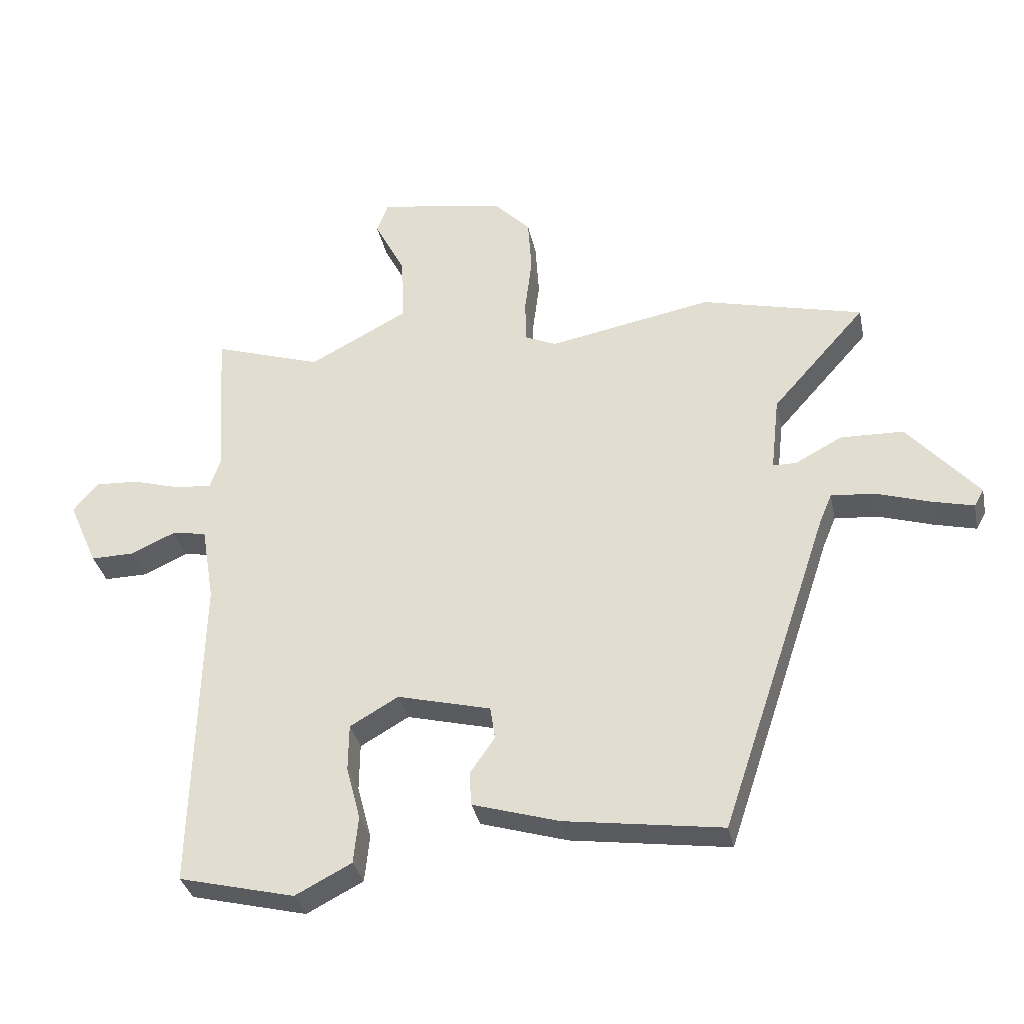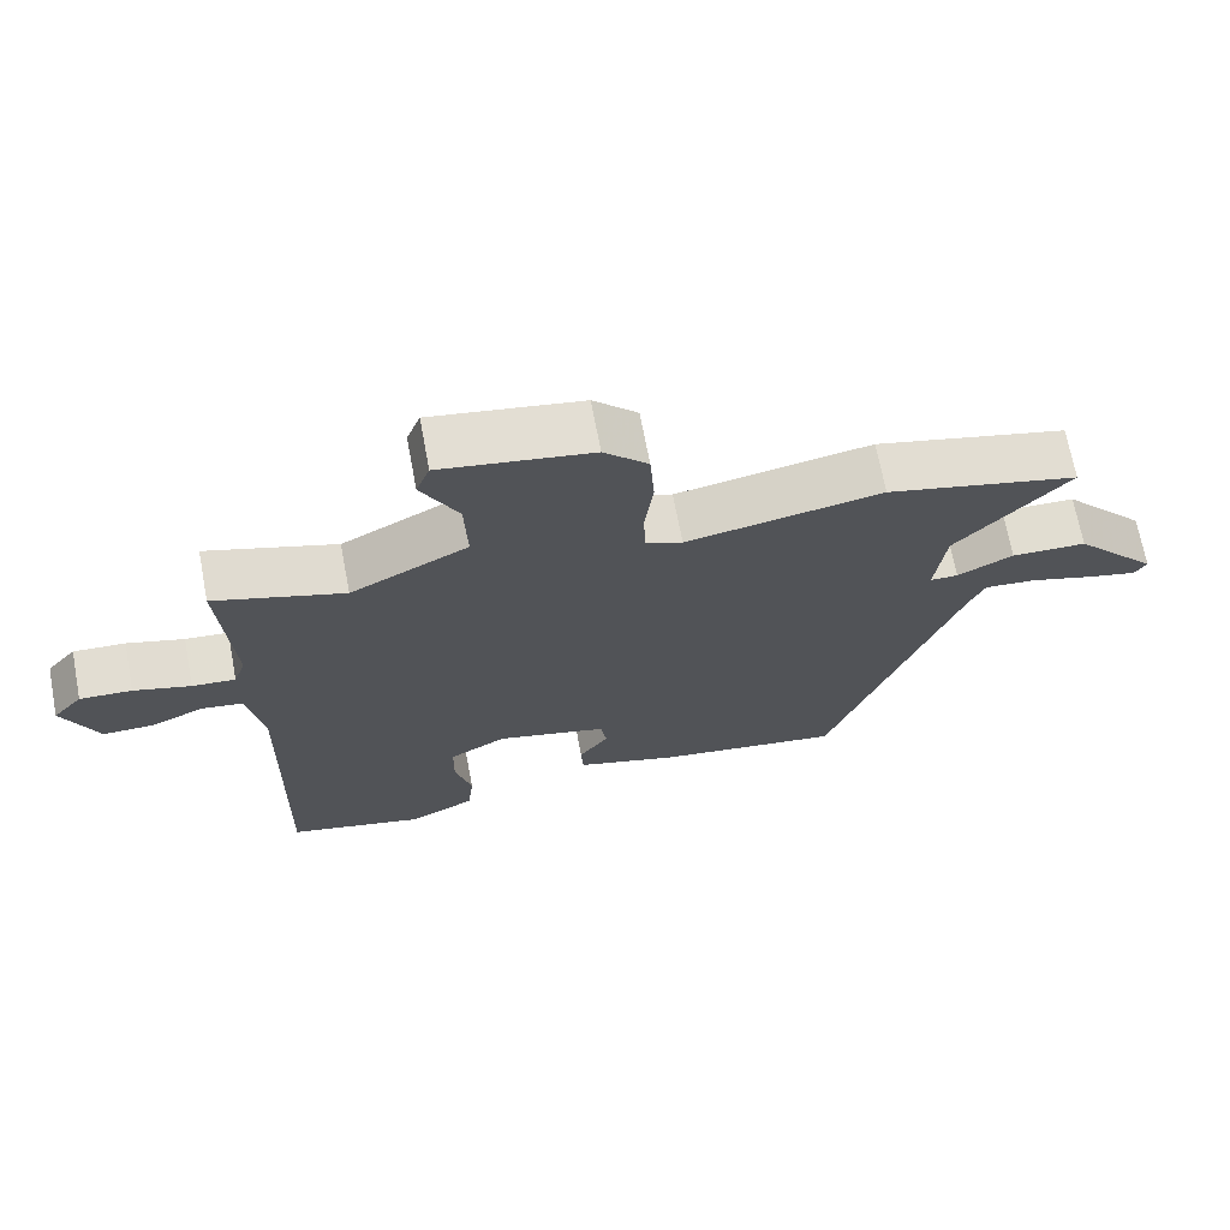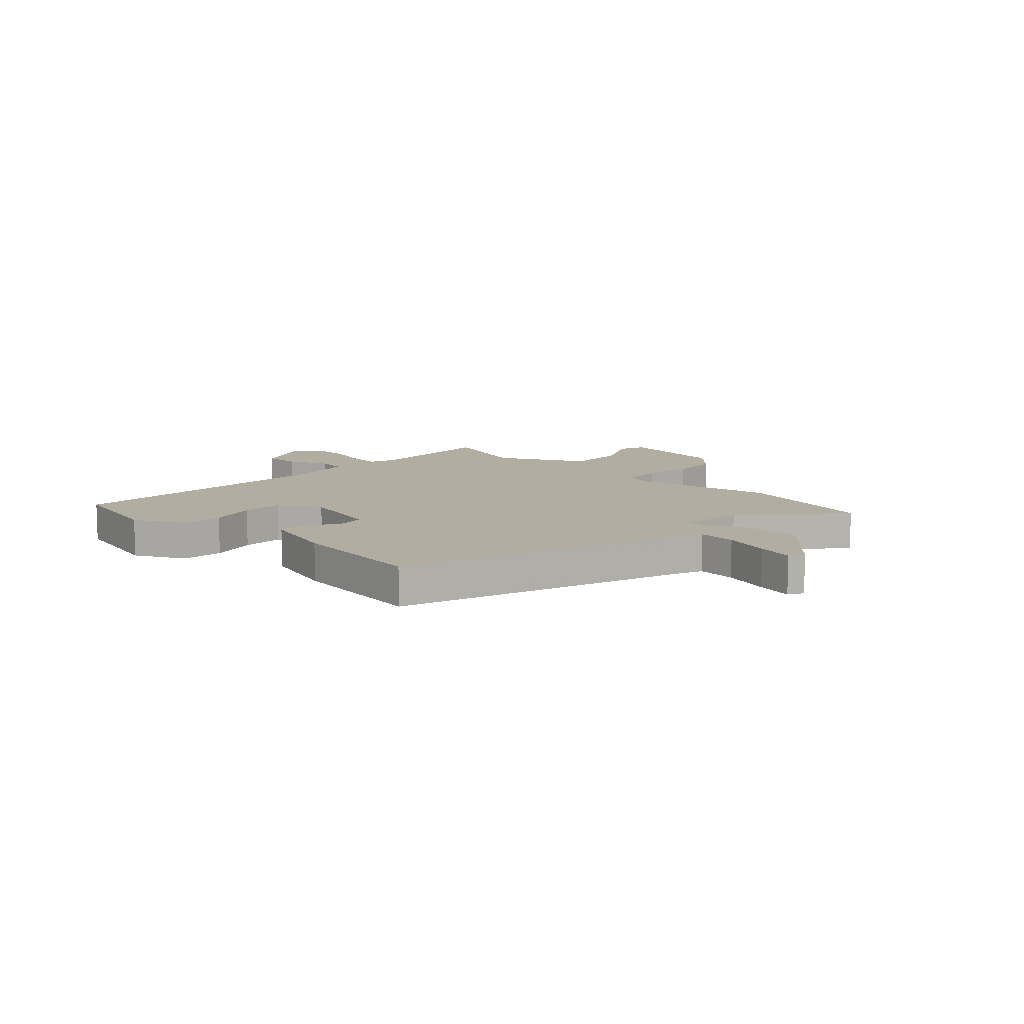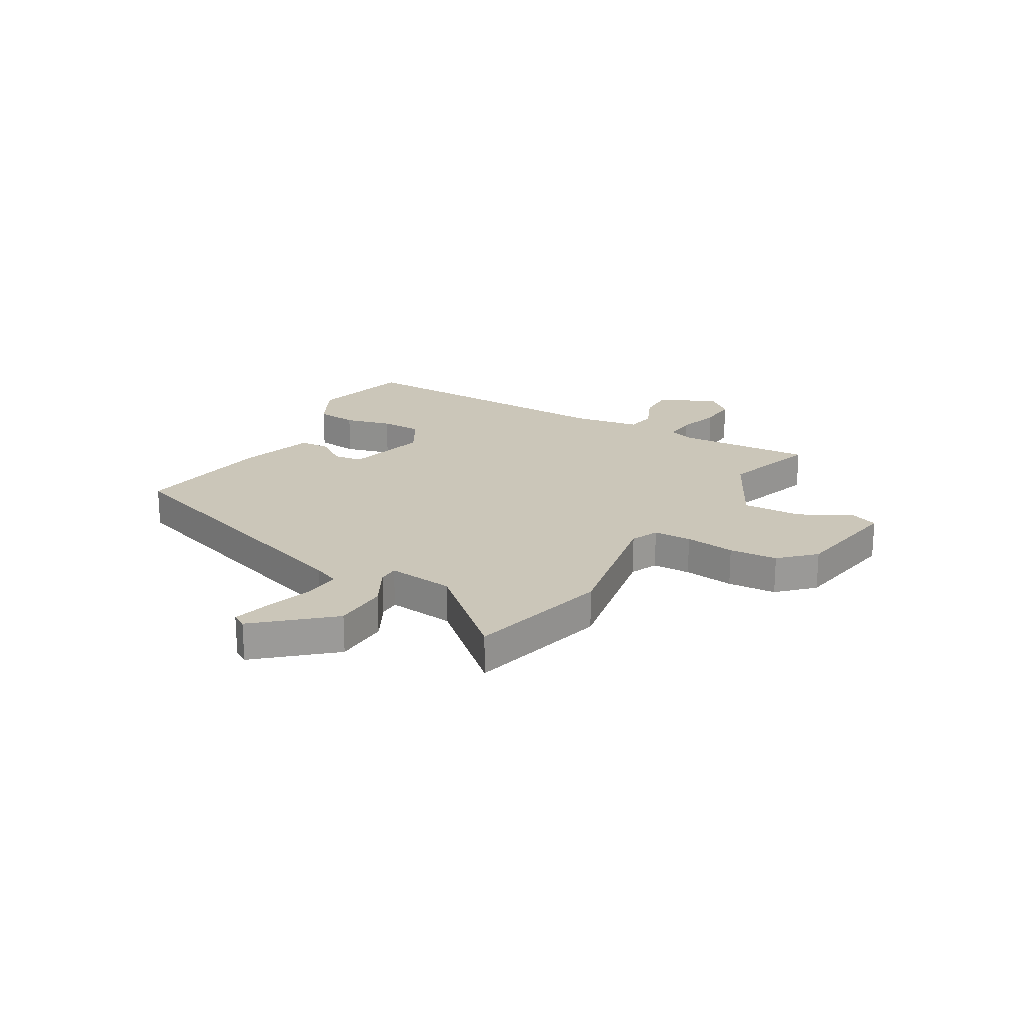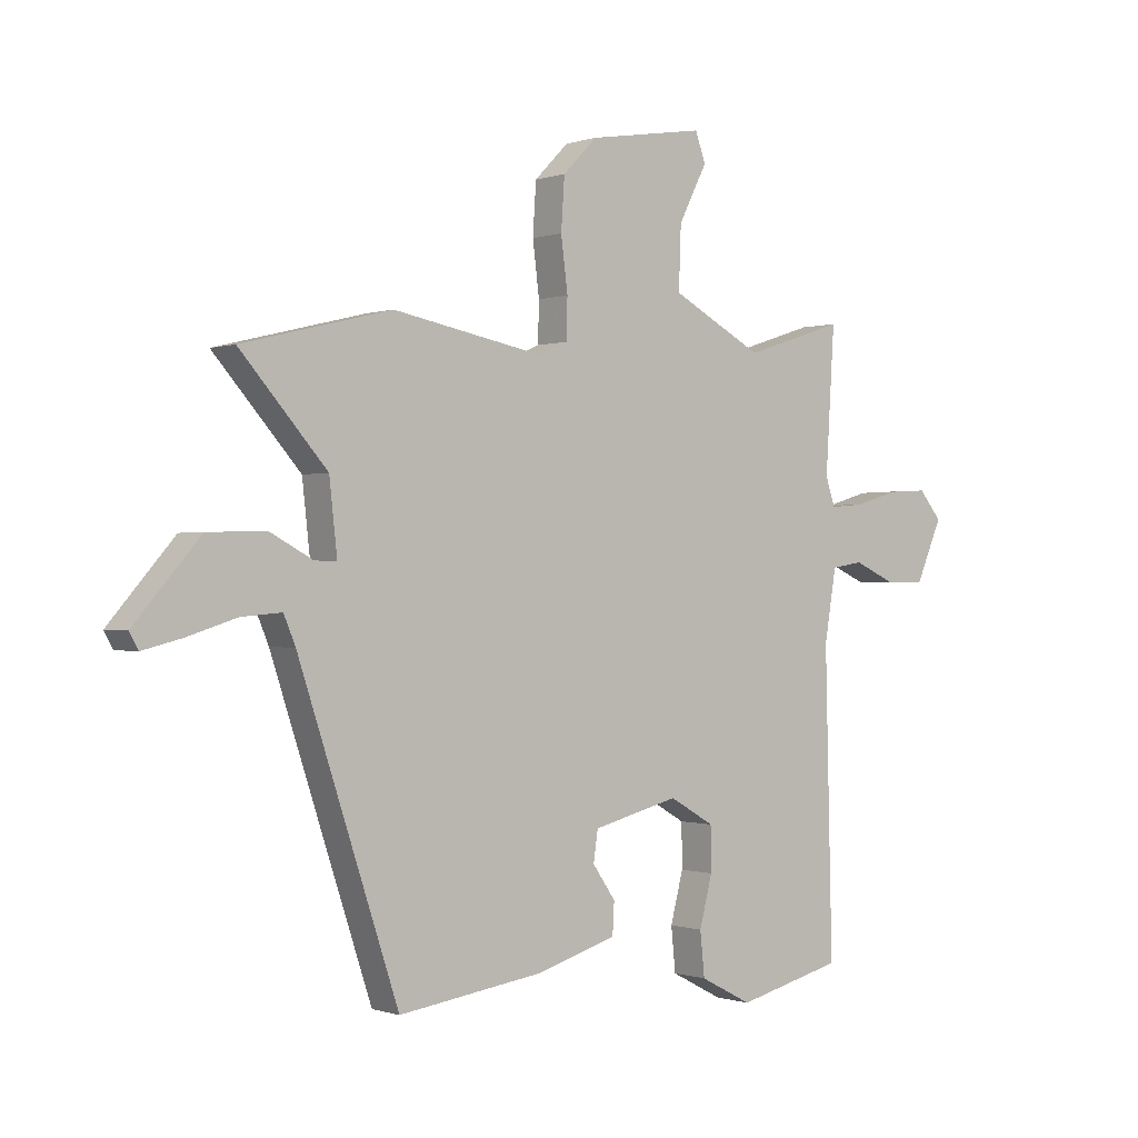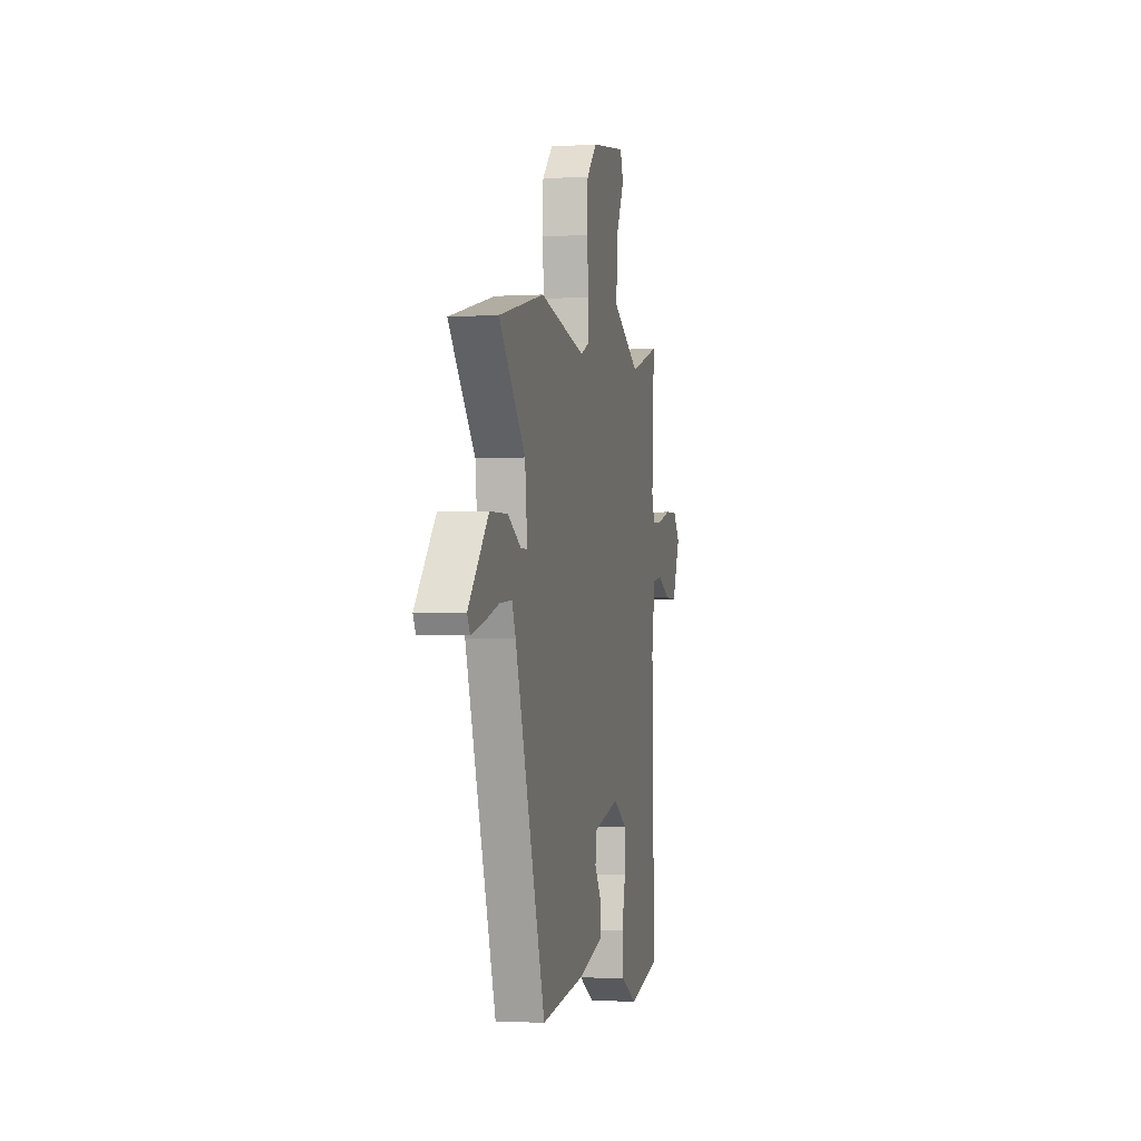
<metadata>
{"format":"obj","ext":"obj","renderer":"f3d","projection":"perspective","resolution":1024,"background":"white","views":[{"elev":-33.6,"azim":-168.3,"up":"+Z"},{"elev":69.5,"azim":169.3,"up":"+Z"},{"elev":10.4,"azim":-136.7,"up":"+Y"},{"elev":21.0,"azim":-59.7,"up":"+Y"},{"elev":-0.4,"azim":-39.0,"up":"+Z"},{"elev":-2.5,"azim":-78.1,"up":"+Z"}]}
</metadata>
<code>
v -0.647 0.07 0.464
v -0.38 0.07 0.53
v -0.109 0.07 0.479
v -0.058 0.07 0.502
v -0.056 0.07 0.573
v -0.068 0.07 0.667
v -0.062 0.07 0.758
v -0.001 0.07 0.82
v 0.207 0.07 0.854
v 0.226 0.07 0.803
v 0.175 0.07 0.704
v 0.171 0.07 0.593
v 0.334 0.07 0.507
v 0.513 0.07 0.565
v 0.497 0.07 0.311
v 0.514 0.07 0.261
v 0.574 0.07 0.266
v 0.653 0.07 0.289
v 0.725 0.07 0.293
v 0.766 0.07 0.244
v 0.718 0.07 0.135
v 0.647 0.07 0.136
v 0.573 0.07 0.169
v 0.516 0.07 0.16
v 0.495 0.07 0.034
v 0.508 0.07 -0.496
v 0.317 0.07 -0.543
v 0.224 0.07 -0.495
v 0.216 0.07 -0.417
v 0.239 0.07 -0.329
v 0.238 0.07 -0.251
v 0.158 0.07 -0.205
v 0.004 0.07 -0.244
v -0.004 0.07 -0.298
v 0.037 0.07 -0.357
v 0.034 0.07 -0.413
v -0.109 0.07 -0.456
v -0.369 0.07 -0.493
v -0.548 0.07 0.042
v -0.569 0.07 0.092
v -0.641 0.07 0.086
v -0.73 0.07 0.058
v -0.799 0.07 0.041
v -0.815 0.07 0.069
v -0.698 0.07 0.203
v -0.594 0.07 0.206
v -0.517 0.07 0.165
v -0.478 0.07 0.165
v -0.492 0.07 0.29
v -0.647 0 0.464
v -0.38 0 0.53
v -0.109 0 0.479
v -0.058 0 0.502
v -0.056 0 0.573
v -0.068 0 0.667
v -0.062 0 0.758
v -0.001 0 0.82
v 0.207 0 0.854
v 0.226 0 0.803
v 0.175 0 0.704
v 0.171 0 0.593
v 0.334 0 0.507
v 0.513 0 0.565
v 0.497 0 0.311
v 0.514 0 0.261
v 0.574 0 0.266
v 0.653 0 0.289
v 0.725 0 0.293
v 0.766 0 0.244
v 0.718 0 0.135
v 0.647 0 0.136
v 0.573 0 0.169
v 0.516 0 0.16
v 0.495 0 0.034
v 0.508 0 -0.496
v 0.317 0 -0.543
v 0.224 0 -0.495
v 0.216 0 -0.417
v 0.239 0 -0.329
v 0.238 0 -0.251
v 0.158 0 -0.205
v 0.004 0 -0.244
v -0.004 0 -0.298
v 0.037 0 -0.357
v 0.034 0 -0.413
v -0.109 0 -0.456
v -0.369 0 -0.493
v -0.548 0 0.042
v -0.569 0 0.092
v -0.641 0 0.086
v -0.73 0 0.058
v -0.799 0 0.041
v -0.815 0 0.069
v -0.698 0 0.203
v -0.594 0 0.206
v -0.517 0 0.165
v -0.478 0 0.165
v -0.492 0 0.29
f 44 45 46 47
f 44 47 48
f 41 42 43 44
f 41 44 48
f 40 41 48
f 39 40 48
f 38 39 48
f 37 38 48 49
f 34 35 36 37
f 33 34 37 49
f 27 28 29 30
f 25 26 27 30
f 24 25 30 31
f 20 21 22 23
f 20 23 24
f 17 18 19 20
f 16 17 20 24
f 15 16 24 31
f 13 14 15 31
f 8 9 10 11
f 8 11 12
f 5 6 7 8
f 4 5 8 12
f 3 4 12 13
f 1 2 3
f 32 33 49 1
f 3 13 31 32
f 1 3 32
f 96 95 94 93
f 97 96 93
f 93 92 91 90
f 97 93 90
f 97 90 89
f 97 89 88
f 97 88 87
f 98 97 87 86
f 86 85 84 83
f 98 86 83 82
f 79 78 77 76
f 79 76 75 74
f 80 79 74 73
f 72 71 70 69
f 73 72 69
f 69 68 67 66
f 73 69 66 65
f 80 73 65 64
f 80 64 63 62
f 60 59 58 57
f 61 60 57
f 57 56 55 54
f 61 57 54 53
f 62 61 53 52
f 52 51 50
f 50 98 82 81
f 81 80 62 52
f 81 52 50
f 1 50 51 2
f 2 51 52 3
f 3 52 53 4
f 4 53 54 5
f 5 54 55 6
f 6 55 56 7
f 7 56 57 8
f 8 57 58 9
f 9 58 59 10
f 10 59 60 11
f 11 60 61 12
f 12 61 62 13
f 13 62 63 14
f 14 63 64 15
f 15 64 65 16
f 16 65 66 17
f 17 66 67 18
f 18 67 68 19
f 19 68 69 20
f 20 69 70 21
f 21 70 71 22
f 22 71 72 23
f 23 72 73 24
f 24 73 74 25
f 25 74 75 26
f 26 75 76 27
f 27 76 77 28
f 28 77 78 29
f 29 78 79 30
f 30 79 80 31
f 31 80 81 32
f 32 81 82 33
f 33 82 83 34
f 34 83 84 35
f 35 84 85 36
f 36 85 86 37
f 37 86 87 38
f 38 87 88 39
f 39 88 89 40
f 40 89 90 41
f 41 90 91 42
f 42 91 92 43
f 43 92 93 44
f 44 93 94 45
f 45 94 95 46
f 46 95 96 47
f 47 96 97 48
f 48 97 98 49
f 49 98 50 1

</code>
